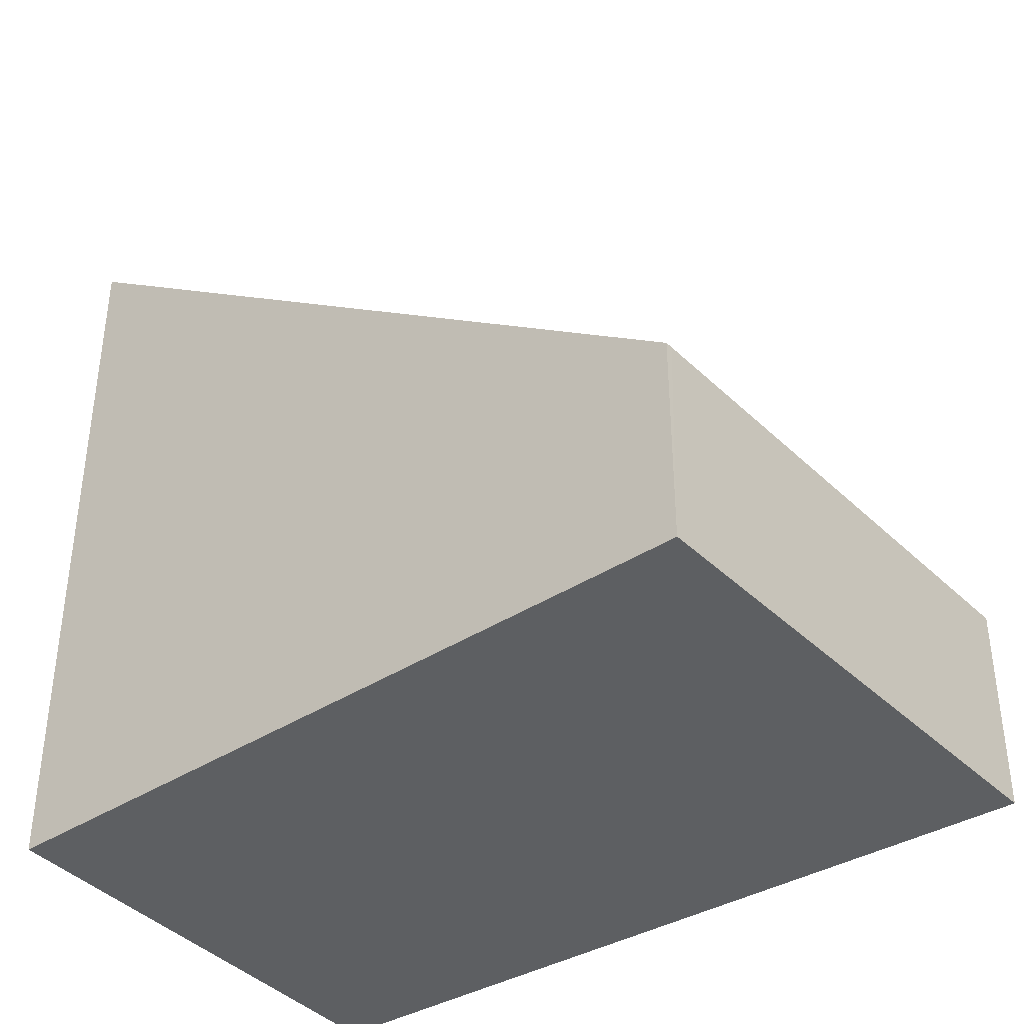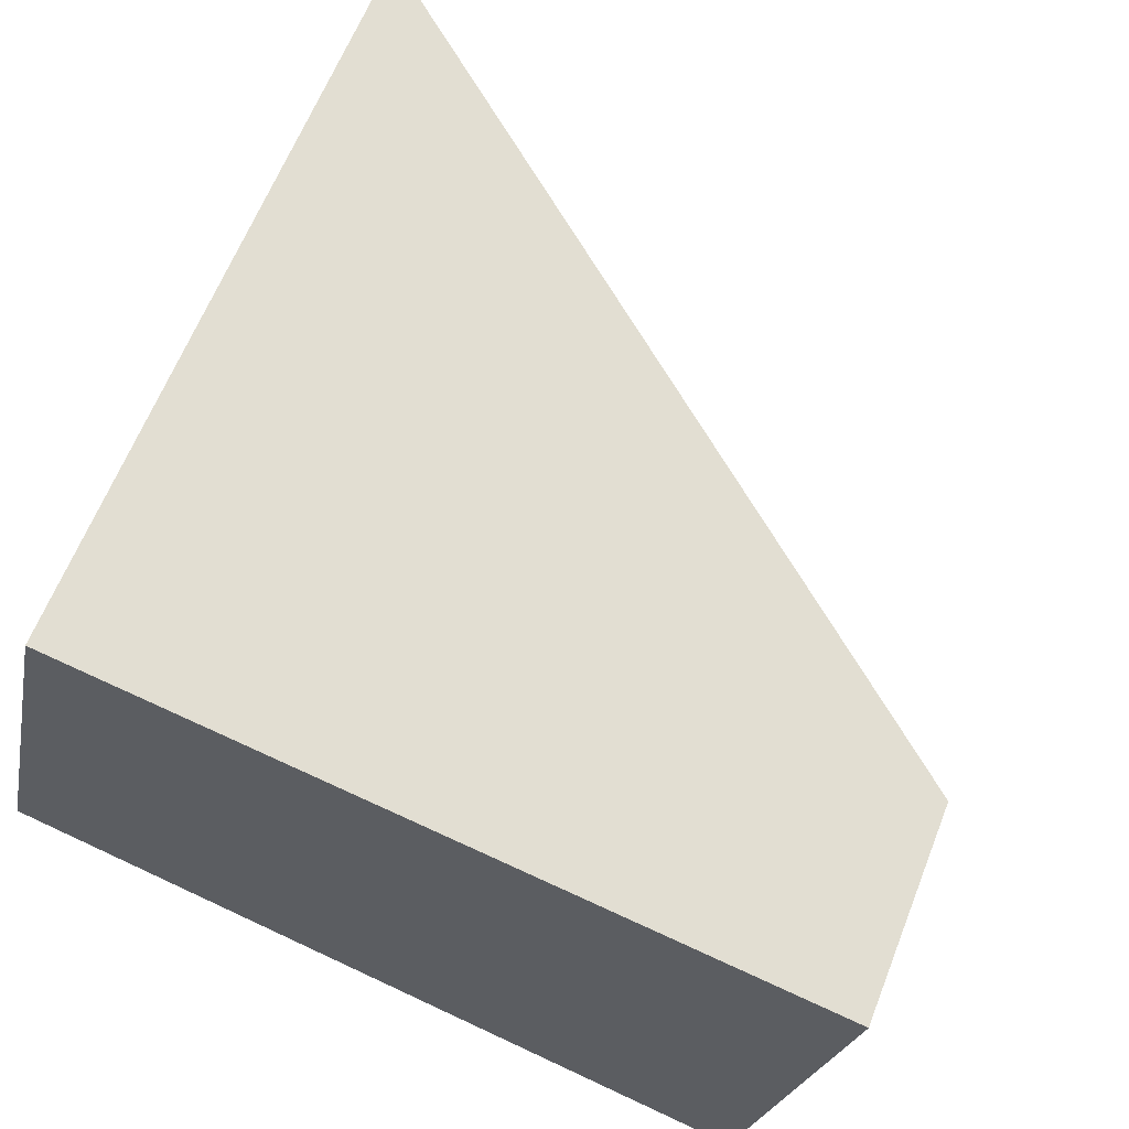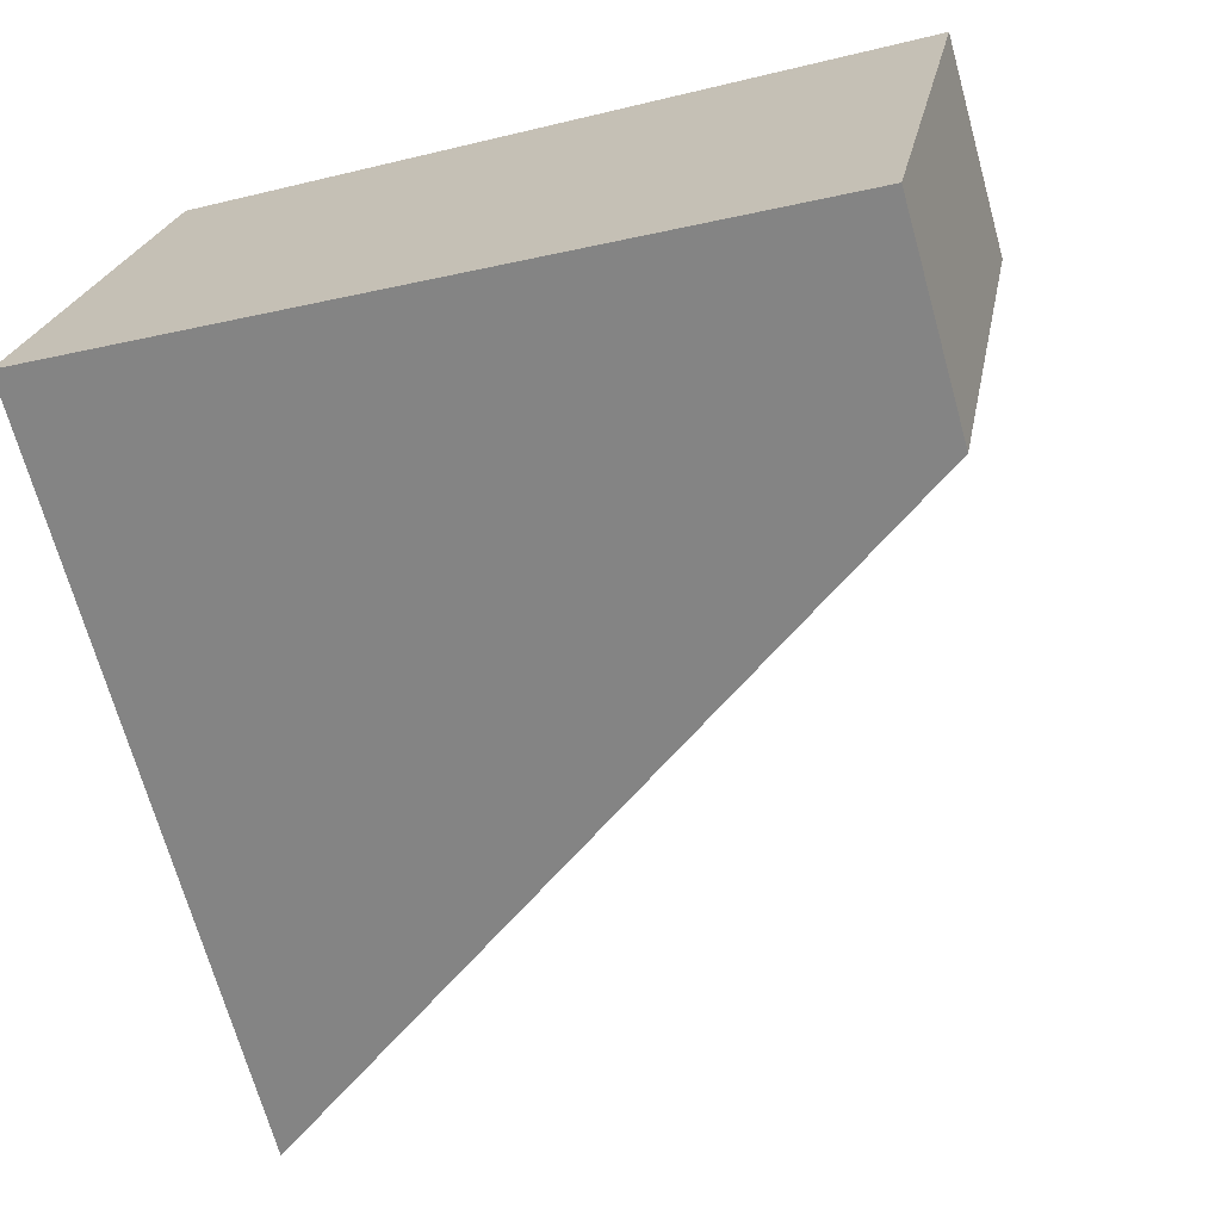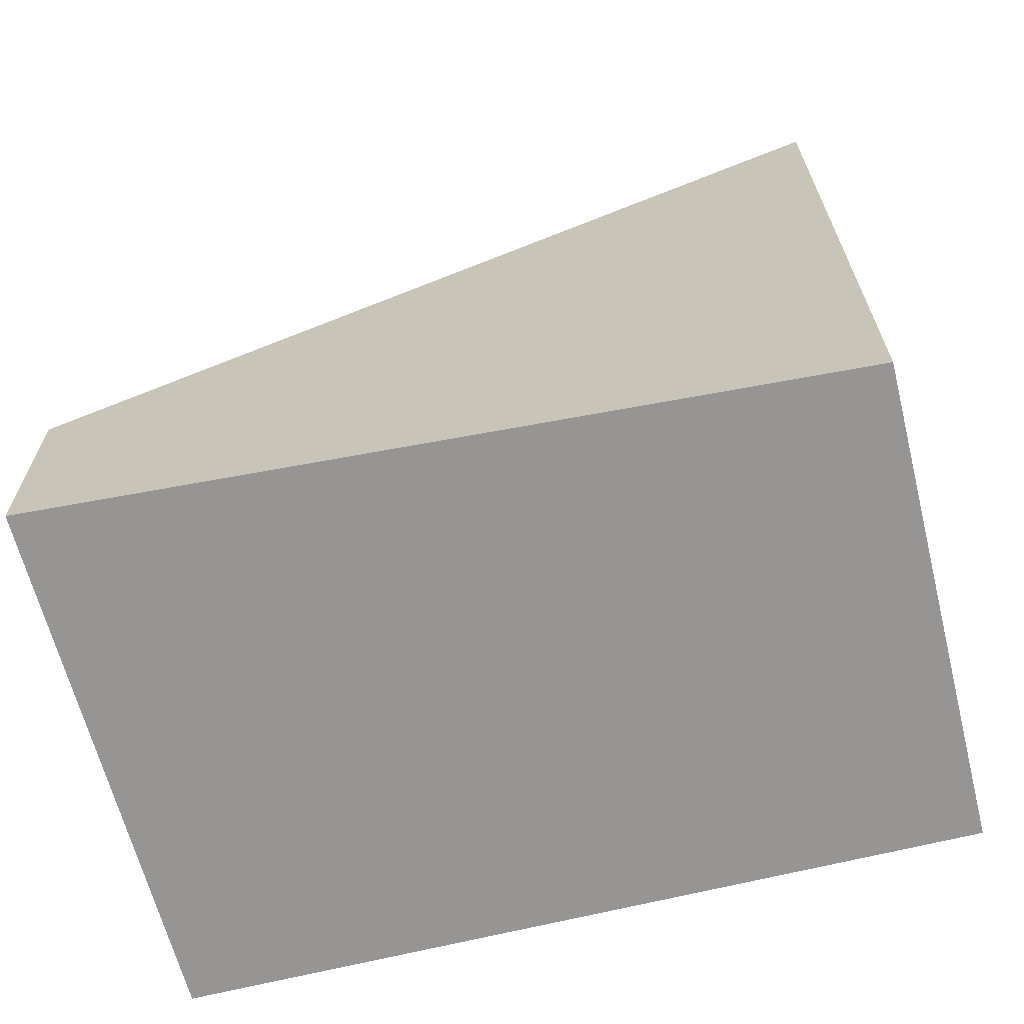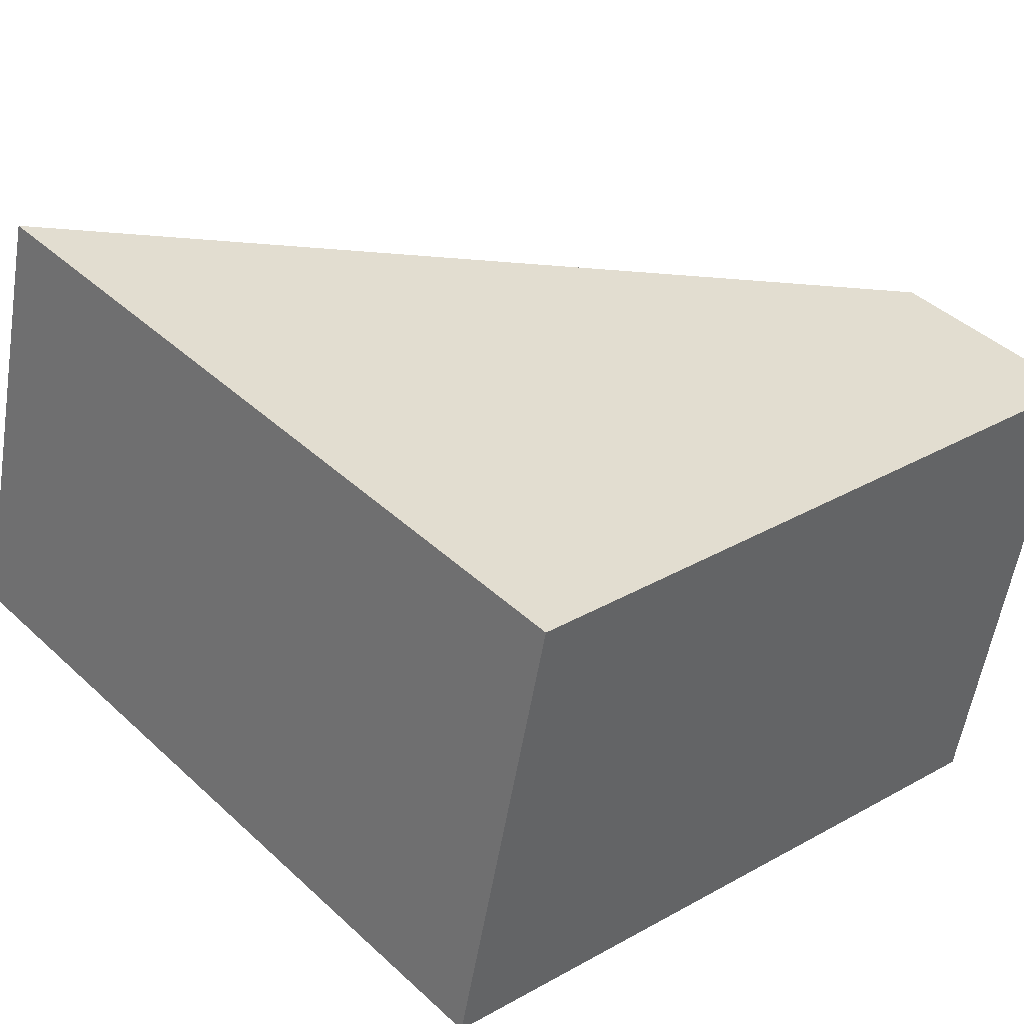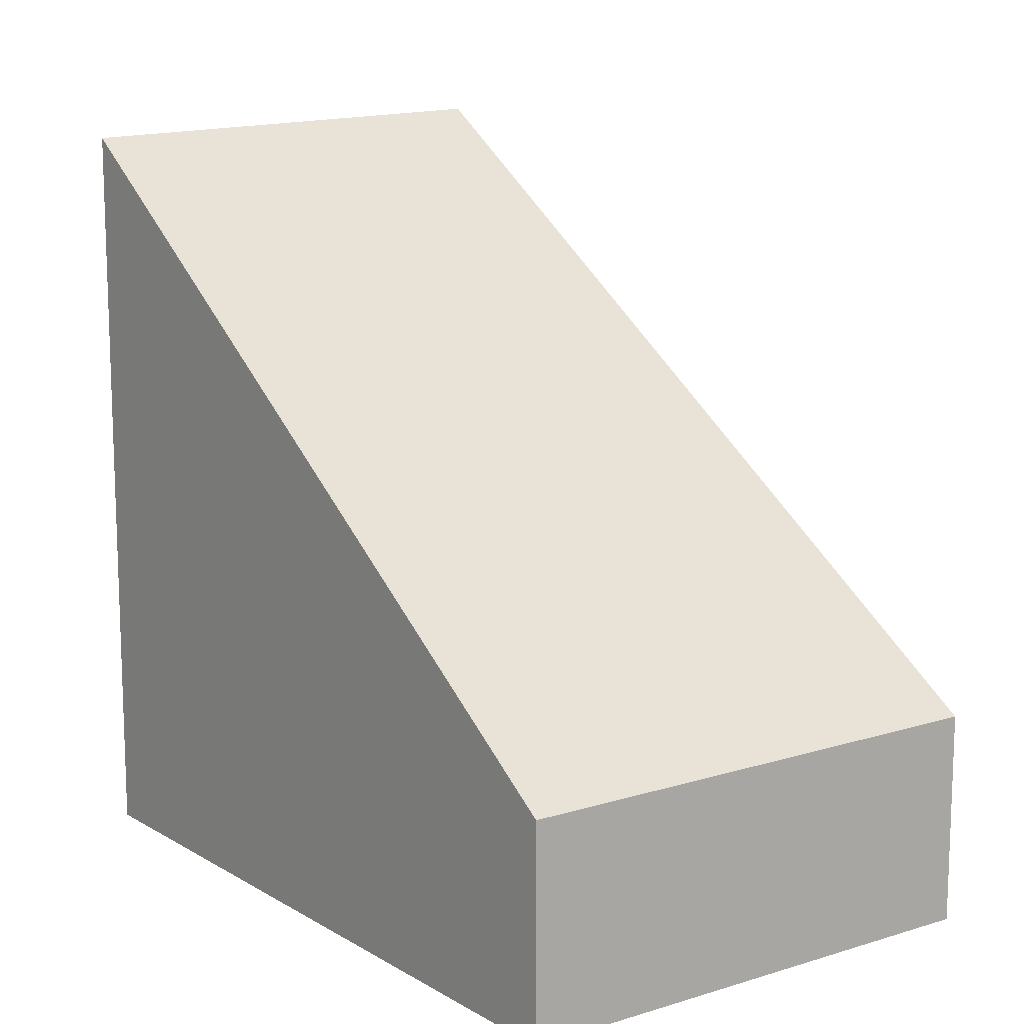
<metadata>
{"format":"obj","ext":"obj","renderer":"f3d","projection":"perspective","resolution":1024,"background":"white","views":[{"elev":-39.7,"azim":50.8,"up":"+Y"},{"elev":63.1,"azim":21.5,"up":"+Z"},{"elev":-69.1,"azim":15.6,"up":"+Z"},{"elev":-67.6,"azim":-154.0,"up":"+Y"},{"elev":43.1,"azim":-42.7,"up":"+Z"},{"elev":13.0,"azim":65.1,"up":"+Y"}]}
</metadata>
<code>
v  4.822 1.231 1.665
v  4.121 1.754 1.859
v  4.829 1.231 1.705
v  4.297 1.231 -1.193
v  0.584 4.366 2.629
v  0 4.438 2.717e-16
v  0.584 -1.61e-16 2.629
v  4.121 -1.138e-16 1.859
v  4.829 -1.044e-16 1.705
v  4.297 7.305e-17 -1.193
v  4.822 -1.02e-16 1.665
v  0 0 0
g defaultobject
f 1 2 3
f 2 1 4
f 2 4 5
f 5 4 6
f 7 2 5
f 2 7 8
f 2 8 3
f 3 8 9
f 9 1 3
f 1 9 4
f 4 9 10
f 10 9 11
f 4 12 6
f 12 4 10
f 12 5 6
f 5 12 7
f 8 11 9
f 11 8 10
f 10 8 7
f 10 7 12

</code>
